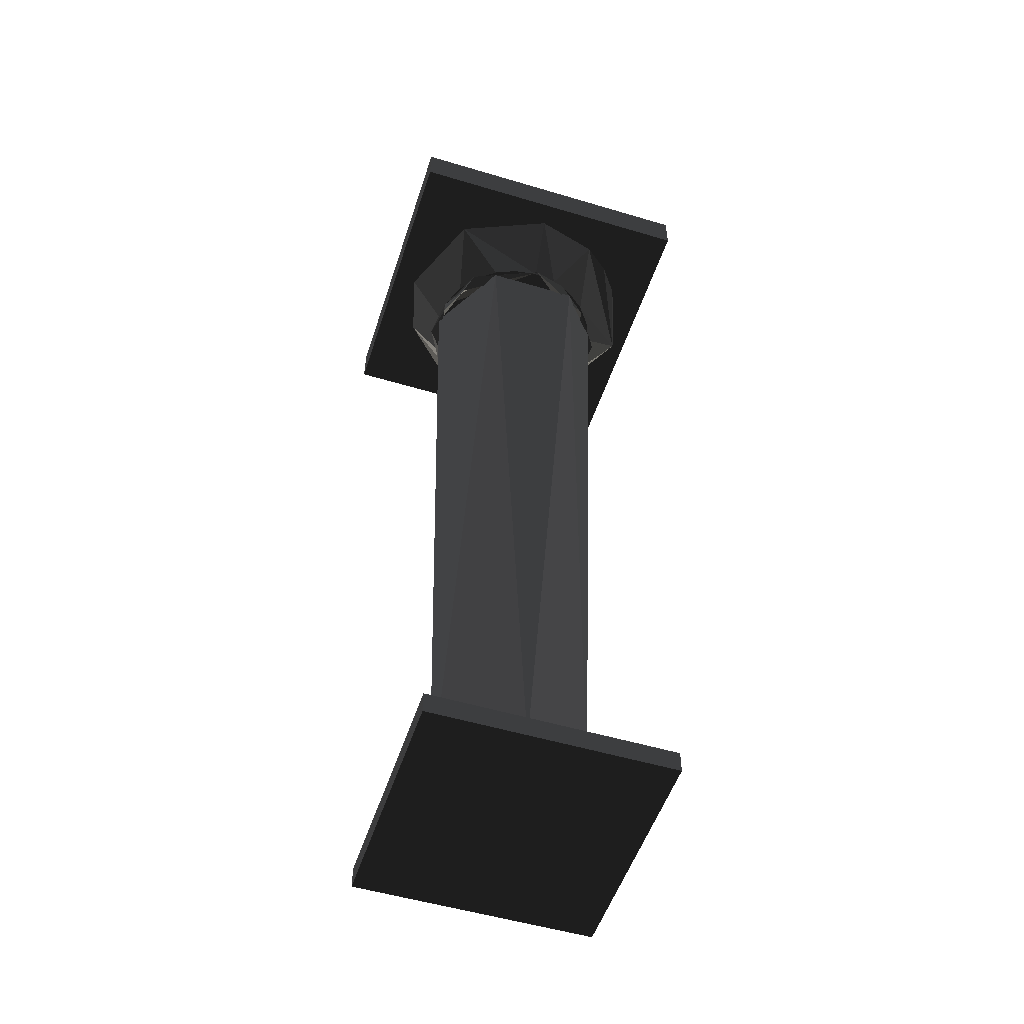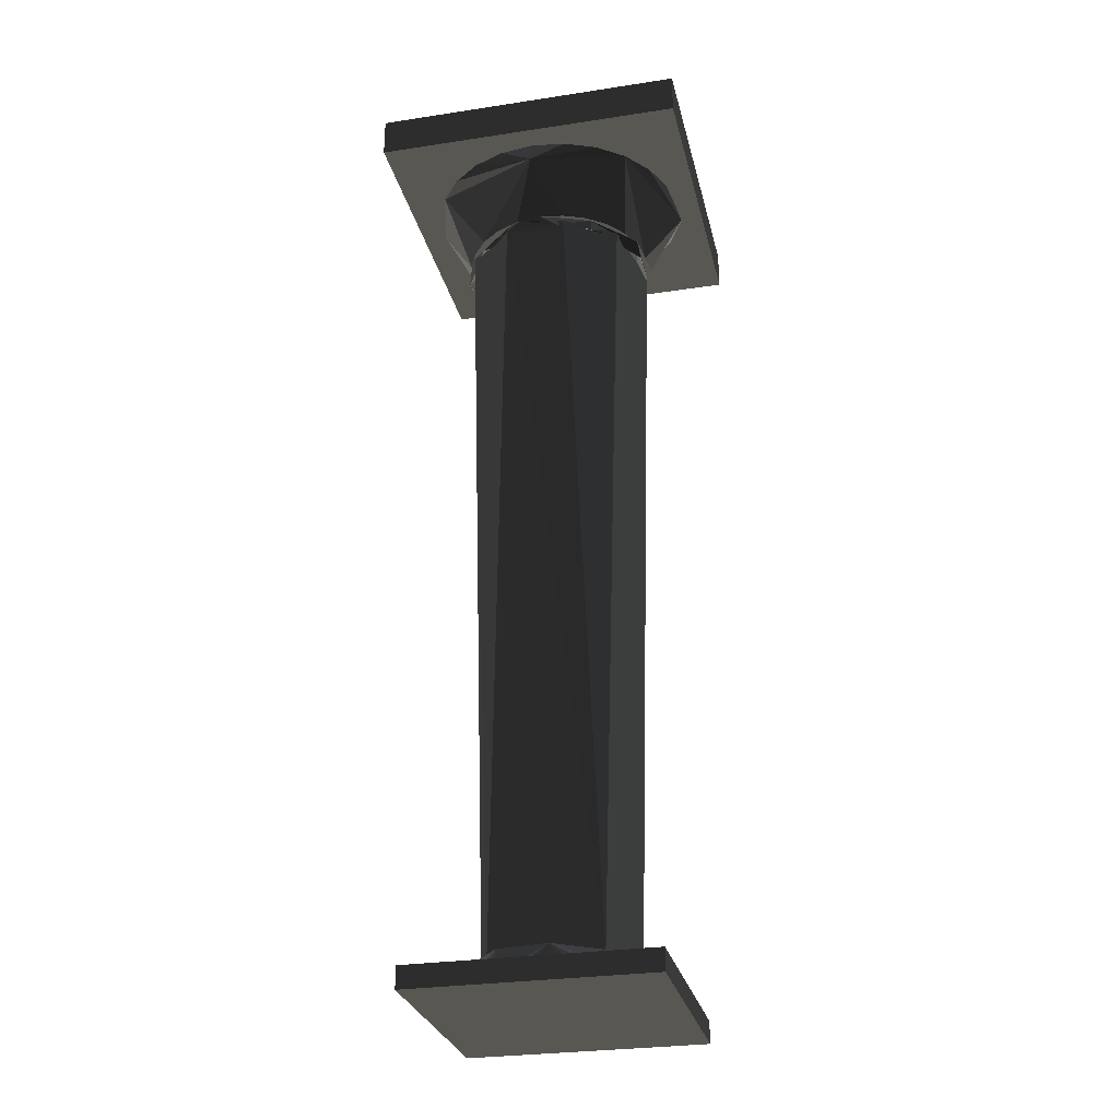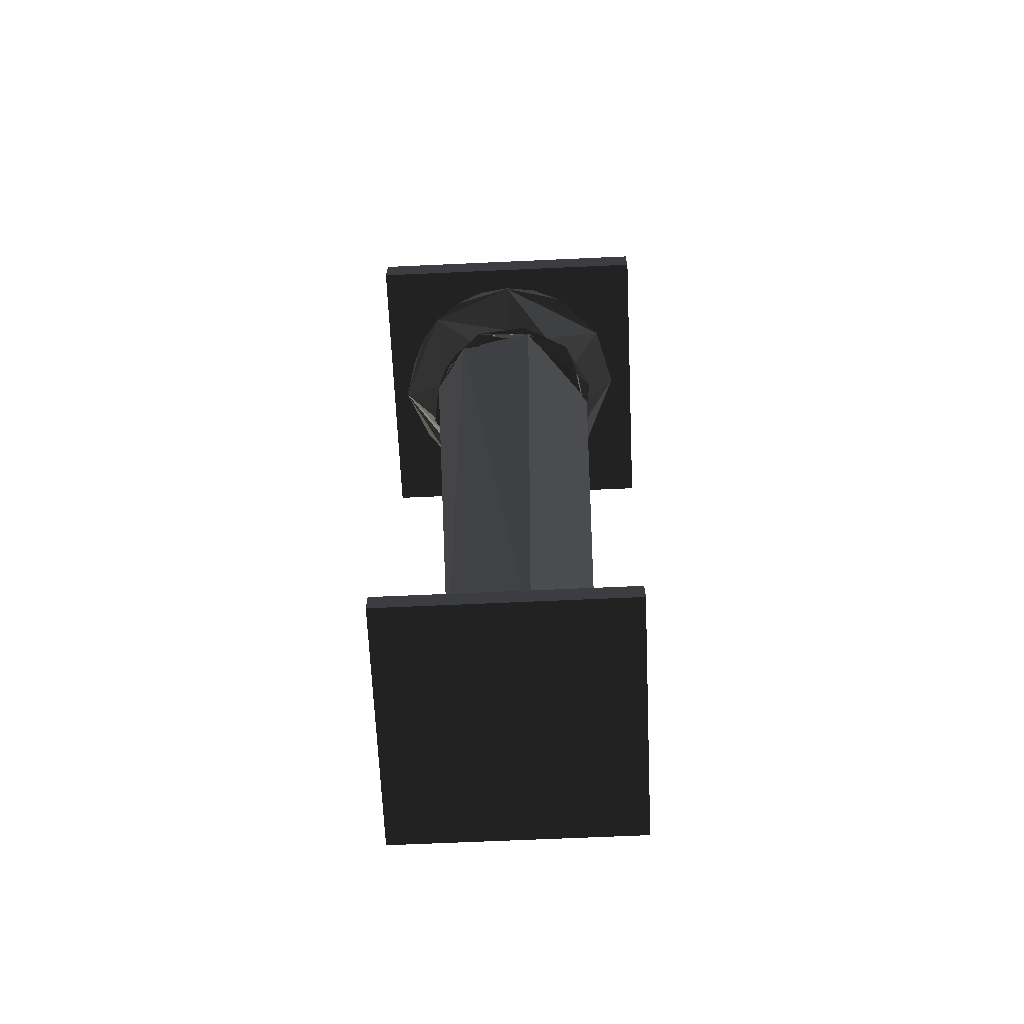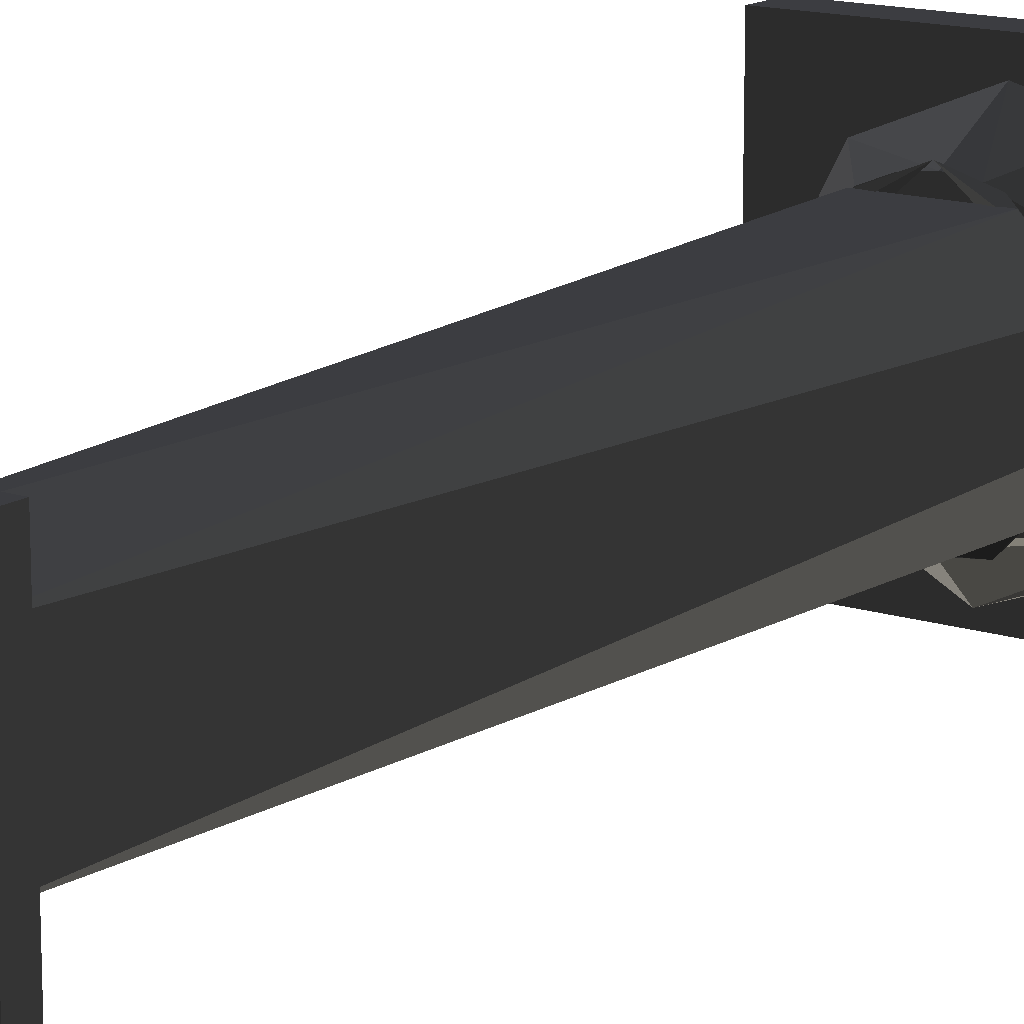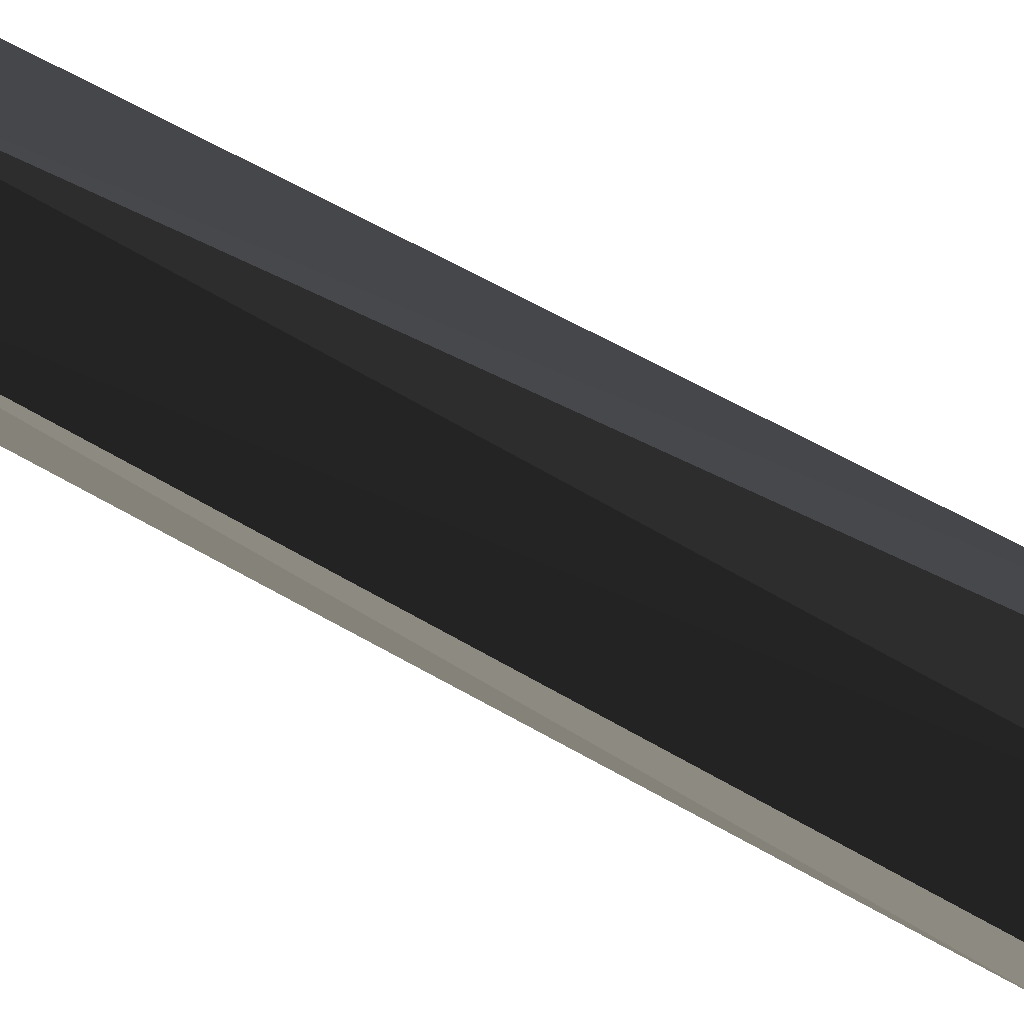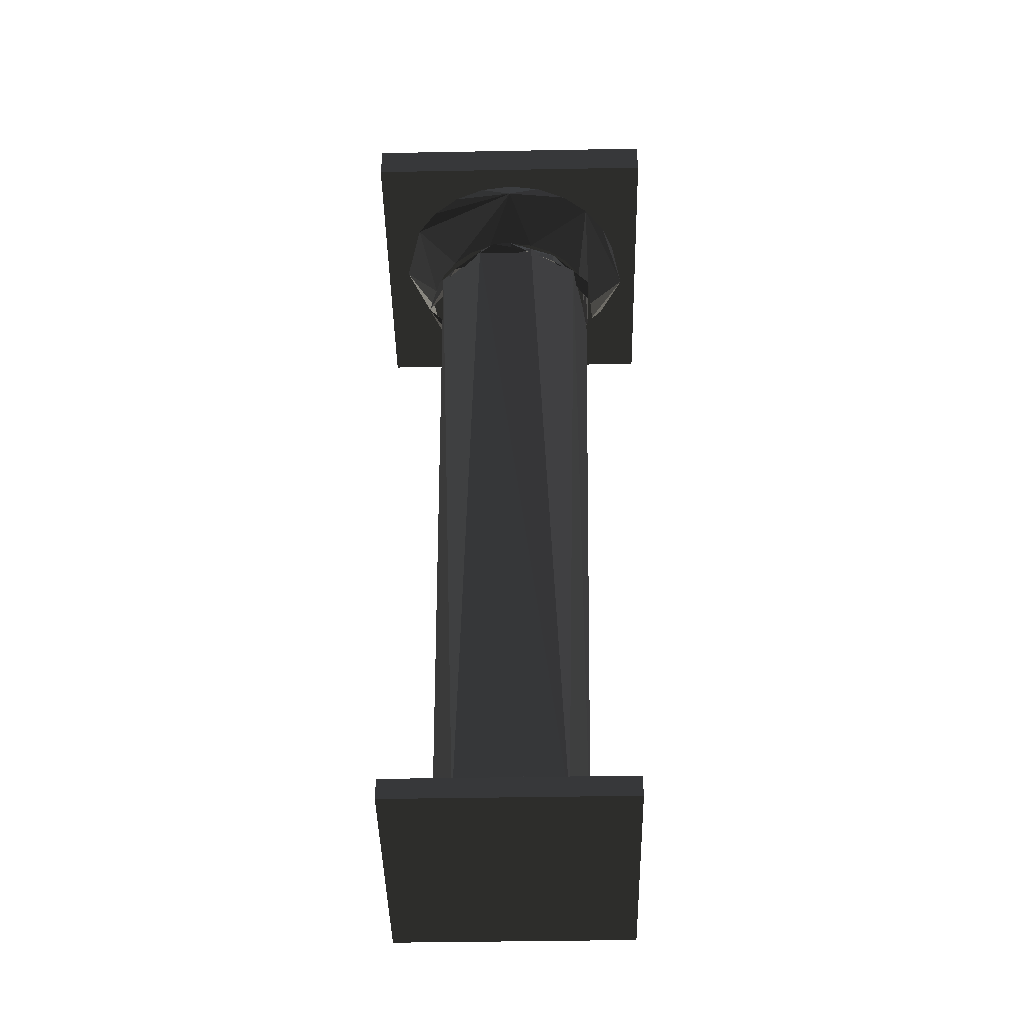
<metadata>
{"format":"obj","ext":"obj","renderer":"f3d","projection":"perspective","resolution":1024,"background":"white","views":[{"elev":-52.3,"azim":162.1,"up":"+Z"},{"elev":-28.5,"azim":-77.1,"up":"+Z"},{"elev":-66.8,"azim":2.6,"up":"+Z"},{"elev":14.6,"azim":-144.7,"up":"+Y"},{"elev":-59.7,"azim":-121.2,"up":"+Y"},{"elev":-44.7,"azim":-88.8,"up":"+Z"}]}
</metadata>
<code>
v 33.78 58.51 249.6
v -33.78 58.51 249.6
v 67.56 -0.08622 249.6
v 53.49 -7.043 -302.1
v -62.42 25.85 249.6
v -65.26 -17.49 249.6
v -41.13 -53.6 249.6
v -38.15 -38.15 -302.1
v 13.96 -52.11 -302.1
v -38.15 38.15 -302.1
v 17.49 -65.26 249.6
v 7.041 53.48 -302.1
v 8.78 -66.69 -315.1
v -25.86 -62.42 255.1
v 83.09 83.09 -330
v -27.47 -66.32 250.4
v 65.42 65.42 301.6
v -92.52 0 301.6
v -17.41 64.97 -315.1
v -13.18 -66.27 245.7
v 23.95 -89.37 301.6
v -109.7 -109.7 301.6
v -25.74 62.14 -315.1
v 23.95 89.37 301.6
v -47.62 -47.62 254.3
v 56.18 37.54 245.7
v 66.69 -8.781 -315.1
v -66.69 -8.781 -315.1
v -67.56 0 255.1
v -46.26 -80.13 301.6
v 17.43 -65.05 254.3
v 33.67 58.32 254.3
v -66.27 -13.18 245.7
v -47.56 -47.56 -315.1
v 25.74 -62.15 -315.1
v 80.13 46.26 301.6
v 47.62 47.62 254.3
v -47.62 47.62 254.3
v 25.74 62.14 -315.1
v -66.69 8.779 -315.1
v 83.09 -83.09 -330
v -23.95 -89.37 301.6
v -65.05 -17.43 254.3
v 13.18 -66.27 245.7
v 89.37 23.95 301.6
v 53.36 40.95 -315.1
v 36.36 54.42 254.5
v 17.43 65.05 254.3
v -33.67 58.32 254.3
v -25.86 62.42 255.1
v 83.09 -83.09 -314.7
v 14 -70.41 250.4
v 62.14 25.74 -315.1
v -65.42 65.42 301.6
v 58.25 33.63 -315.1
v -64.97 17.41 -315.1
v -89.37 23.95 301.6
v -54.42 -36.36 254.5
v -17.43 -65.05 254.3
v 47.56 47.56 -315.1
v -67.26 -0.1088 -315.1
v 25.86 -62.42 255.1
v 58.25 -33.63 -315.1
v -65.42 -65.42 301.6
v 8.78 66.69 -315.1
v 83.09 83.09 -314.7
v 6e-06 92.52 301.6
v -66.69 -8.782 -302.2
v -0 71.78 250.4
v -65.05 17.43 254.3
v 17.41 -64.97 -315.1
v 1.2e-05 -92.52 301.6
v 40.95 53.36 -315.1
v -62.14 25.74 -315.1
v 64.97 17.41 -315.1
v -96.4 0 286
v 17.41 64.97 -315.1
v 65.05 17.43 254.3
v 67.26 -0.1088 -315.1
v -40.95 -53.37 -315.1
v 62.14 -25.74 -315.1
v -17.43 65.05 254.3
v 47.56 -47.56 -315.1
v -58.25 33.63 -315.1
v -33.63 -58.25 -315.1
v 109.7 109.7 330
v 64.97 -17.41 -315.1
v 50.76 -50.76 250.4
v 8.78 -66.69 -302.2
v 1.5e-05 -96.4 286
v -17.41 64.97 -302.2
v -64.97 -17.41 -315.1
v -58.32 -33.67 254.3
v 58.32 -33.67 254.3
v -40.95 53.36 -315.1
v -8.78 66.69 -315.1
v -33.67 -58.32 254.3
v 56.18 -37.54 255.1
v -80.13 -46.26 301.6
v 50.76 50.76 250.4
v -47.77 47.77 245.7
v -62.14 25.74 -302.2
v -53.36 40.95 -315.1
v -3e-06 67.26 -315.1
v 60.47 -25.05 246.3
v 109.7 -109.7 330
v -109.7 109.7 330
v -33.63 -58.25 -302.2
v -17.41 -64.97 -315.1
v -53.36 -40.95 -315.1
v -47.56 47.56 -315.1
v 65.42 -65.42 301.6
v -83.09 -83.09 -330
v 109.7 -109.7 301.6
v -8.78 -66.69 -315.1
v -89.37 -23.95 301.6
v 53.36 -40.95 -315.1
v 80.13 -46.26 301.6
v -62.14 -25.74 -315.1
v 66.69 8.779 -315.1
v -83.09 -83.09 -314.7
v 46.26 -80.13 301.6
v -109.7 109.7 301.6
v 70.41 -14.01 250.4
v 40.95 -53.37 -315.1
v 89.37 -23.95 301.6
v -60.47 25.05 254.5
v -109.7 -109.7 330
v -58.32 33.67 254.3
v 3e-06 -67.27 -315.1
v -23.95 89.37 301.6
v -46.26 80.12 301.6
v -33.63 58.25 -315.1
v -70.41 14 250.4
v 58.32 33.67 254.3
v -83.09 83.09 -314.7
v 40.95 53.36 -302.2
v 47.62 -47.62 254.3
v -25.74 -62.15 -315.1
v 66.27 13.18 245.7
v 67.35 0 254.3
v 46.26 80.12 301.6
v 109.7 109.7 301.6
v -67.35 0 254.3
v 65.05 -17.43 254.3
v 66.27 13.18 255.1
v 66.69 -8.782 -302.2
v 1.7e-05 -67.35 254.3
v 5e-06 67.34 254.3
v -83.09 83.09 -330
v -80.13 46.26 301.6
v 33.63 58.25 -315.1
v 33.67 -58.32 254.3
v -58.25 -33.63 -315.1
v 92.52 0 301.6
v 33.63 -58.25 -315.1
v -54.42 -36.36 246.3
g group0
g group1
g group2
f 1 4 3
f 12 4 1
f 5 10 2
f 4 9 3
f 10 12 2
f 7 8 6
f 3 9 11
f 2 12 1
f 6 8 5
f 8 10 5
f 9 8 7
f 11 9 7
g group3
f 52 88 16
f 82 67 132
f 28 61 68
f 110 154 68
f 22 123 128
f 60 46 137
f 68 56 102
f 84 103 102
f 43 76 64
f 41 51 15
f 134 157 33
f 147 89 137
f 103 111 102
f 121 136 51
f 65 77 137
f 17 142 67
f 67 142 24
f 88 44 16
f 53 75 147
f 137 53 147
f 155 36 17
f 125 156 89
f 157 14 58
f 157 20 14
f 101 29 127
f 76 54 151
f 59 97 148
f 14 62 16
f 134 101 69
f 105 140 146
f 76 18 116
f 61 40 68
f 123 22 143
f 83 125 147
f 146 124 98
f 138 153 94
f 100 26 140
f 16 20 157
f 89 139 108
f 68 89 108
f 14 16 58
f 148 64 90
f 76 99 64
f 67 131 132
f 135 141 155
f 80 34 108
f 108 34 68
f 86 106 107
f 87 81 147
f 107 123 86
f 30 42 90
f 35 71 89
f 79 27 147
f 97 64 148
f 37 135 32
f 98 88 52
f 49 82 38
f 115 109 89
f 43 64 97
f 120 79 147
f 148 90 153
f 135 17 32
f 70 38 76
f 58 134 29
f 153 118 94
f 34 110 68
f 76 57 18
f 32 17 149
f 124 88 98
f 22 128 114
f 117 83 147
f 127 50 101
f 25 43 97
f 75 120 147
f 144 70 43
f 31 148 153
f 13 130 89
f 129 38 70
f 44 105 62
f 51 41 121
f 105 98 62
f 19 96 91
f 118 126 155
f 132 54 76
f 33 29 101
f 102 89 68
f 124 140 105
f 130 115 89
f 50 69 101
f 128 107 106
f 145 94 141
f 96 104 91
f 26 47 146
f 114 106 143
f 91 65 137
f 27 87 147
f 62 52 16
f 16 44 20
f 113 121 41
f 136 150 66
f 157 58 33
f 156 35 89
f 147 125 89
f 33 58 29
f 62 98 52
f 91 89 102
f 15 66 150
f 149 67 82
f 90 21 122
f 143 86 123
f 149 17 67
f 90 122 118
f 50 134 69
f 94 118 141
f 78 141 135
f 109 139 89
f 124 105 88
f 76 151 57
f 111 95 102
f 106 114 128
f 46 55 137
f 82 132 38
f 86 143 106
f 95 133 102
f 55 53 137
f 114 143 22
f 136 121 150
f 70 76 43
f 122 112 118
f 150 113 15
f 20 62 14
f 155 45 36
f 133 23 91
f 90 72 21
f 66 15 51
f 153 90 118
f 23 19 91
f 92 28 68
f 93 43 25
f 76 116 99
f 85 80 108
f 44 62 20
f 66 51 136
f 38 132 76
f 56 74 102
f 113 150 121
f 139 85 108
f 74 84 102
f 102 133 91
f 152 73 137
f 134 33 101
f 135 155 17
f 81 63 147
f 146 100 124
f 90 64 30
f 107 128 123
f 137 89 91
f 154 119 68
f 105 146 98
f 39 152 137
f 104 65 91
f 73 60 137
f 77 39 137
f 69 47 26
f 119 92 68
f 29 134 127
f 26 146 140
f 127 134 50
f 16 157 134
f 63 117 147
f 141 118 155
f 41 15 113
f 146 69 100
f 100 140 124
f 90 42 72
f 100 69 26
f 48 32 149
f 71 13 89
f 40 56 68
f 47 69 146
f 58 16 134
f 88 105 44

</code>
